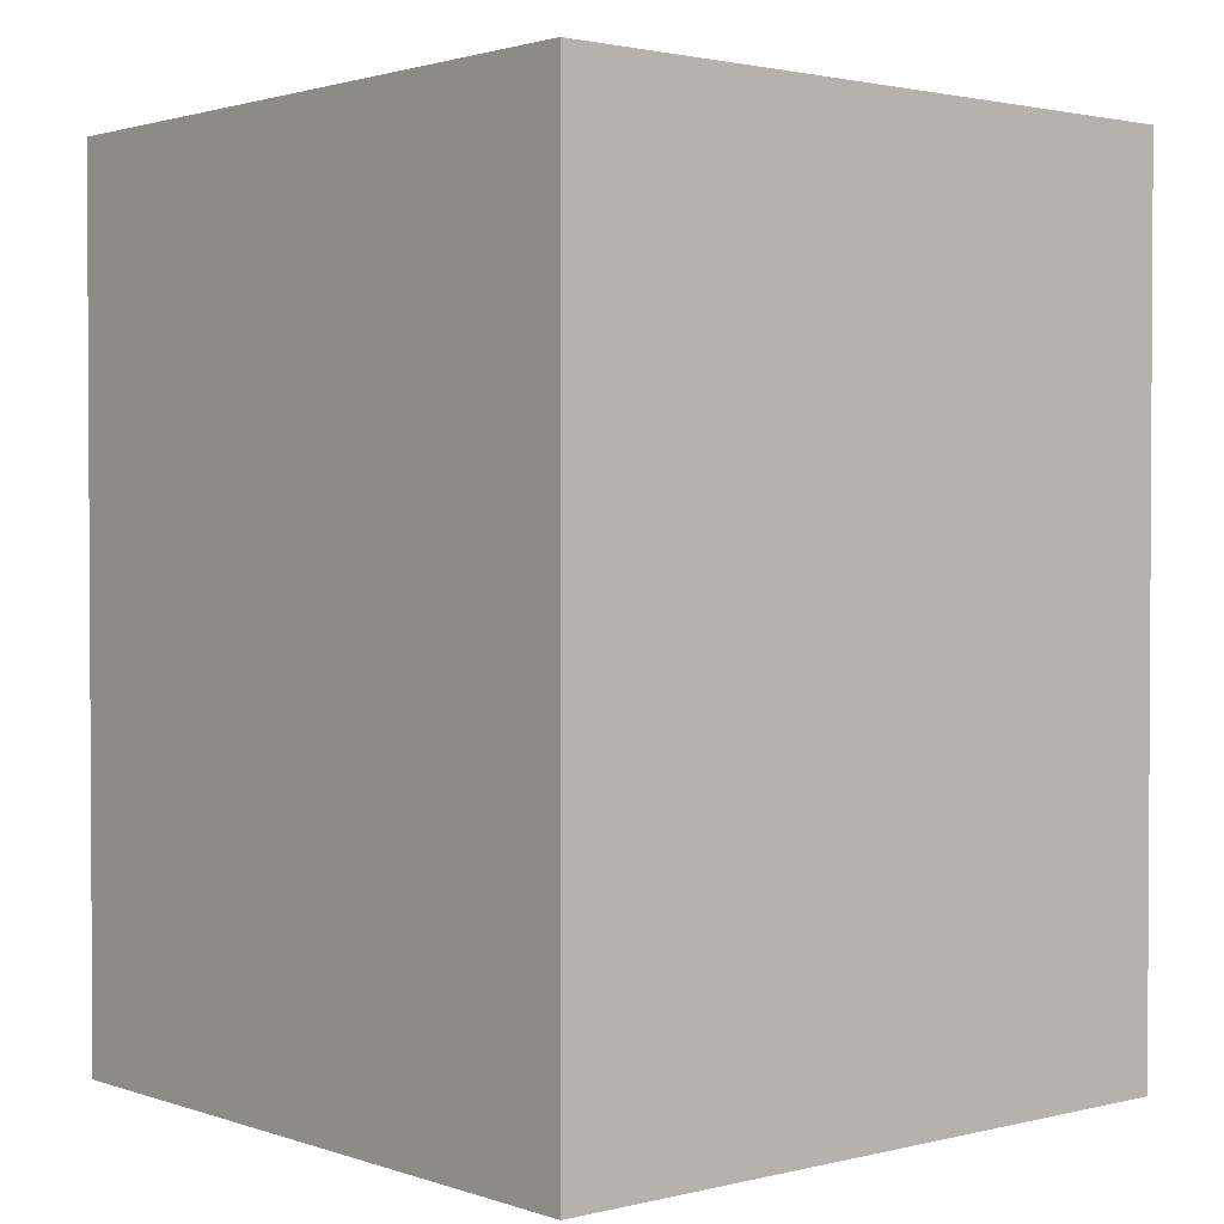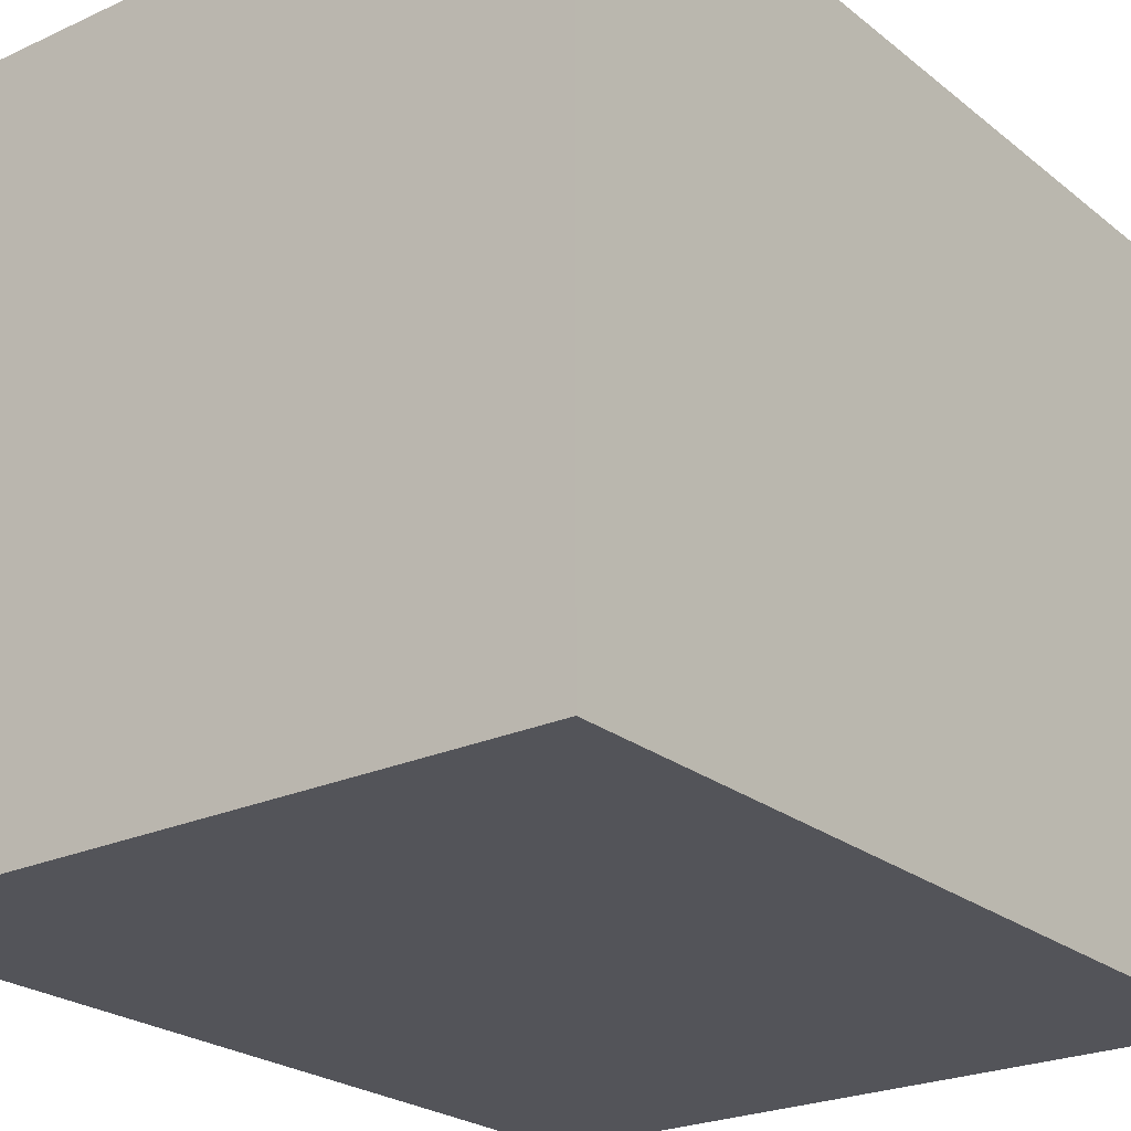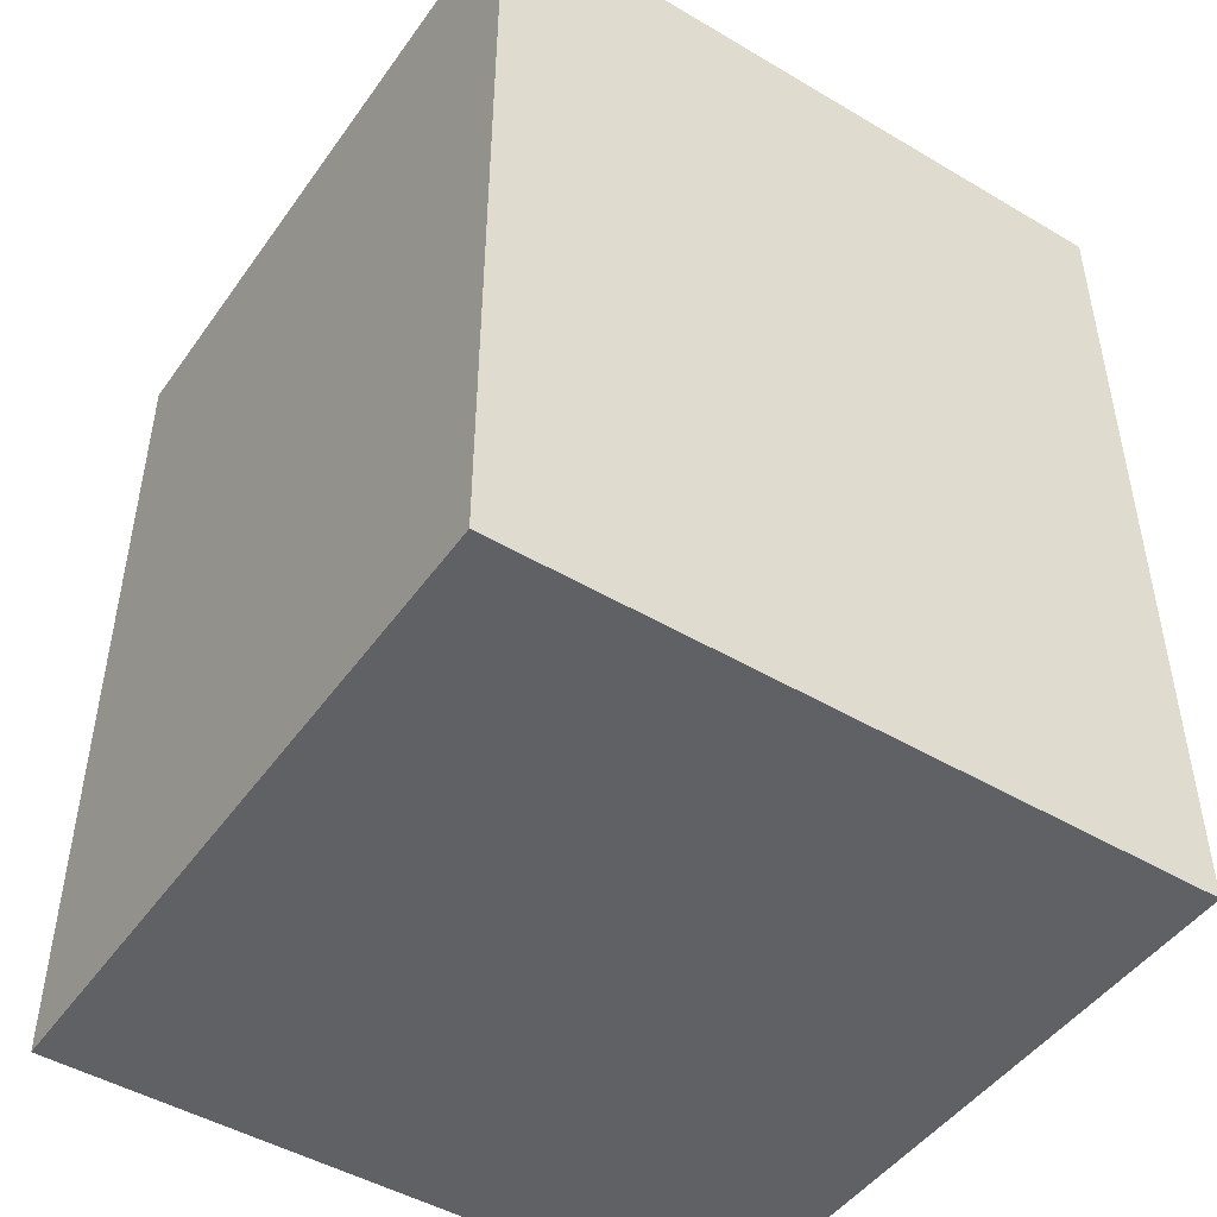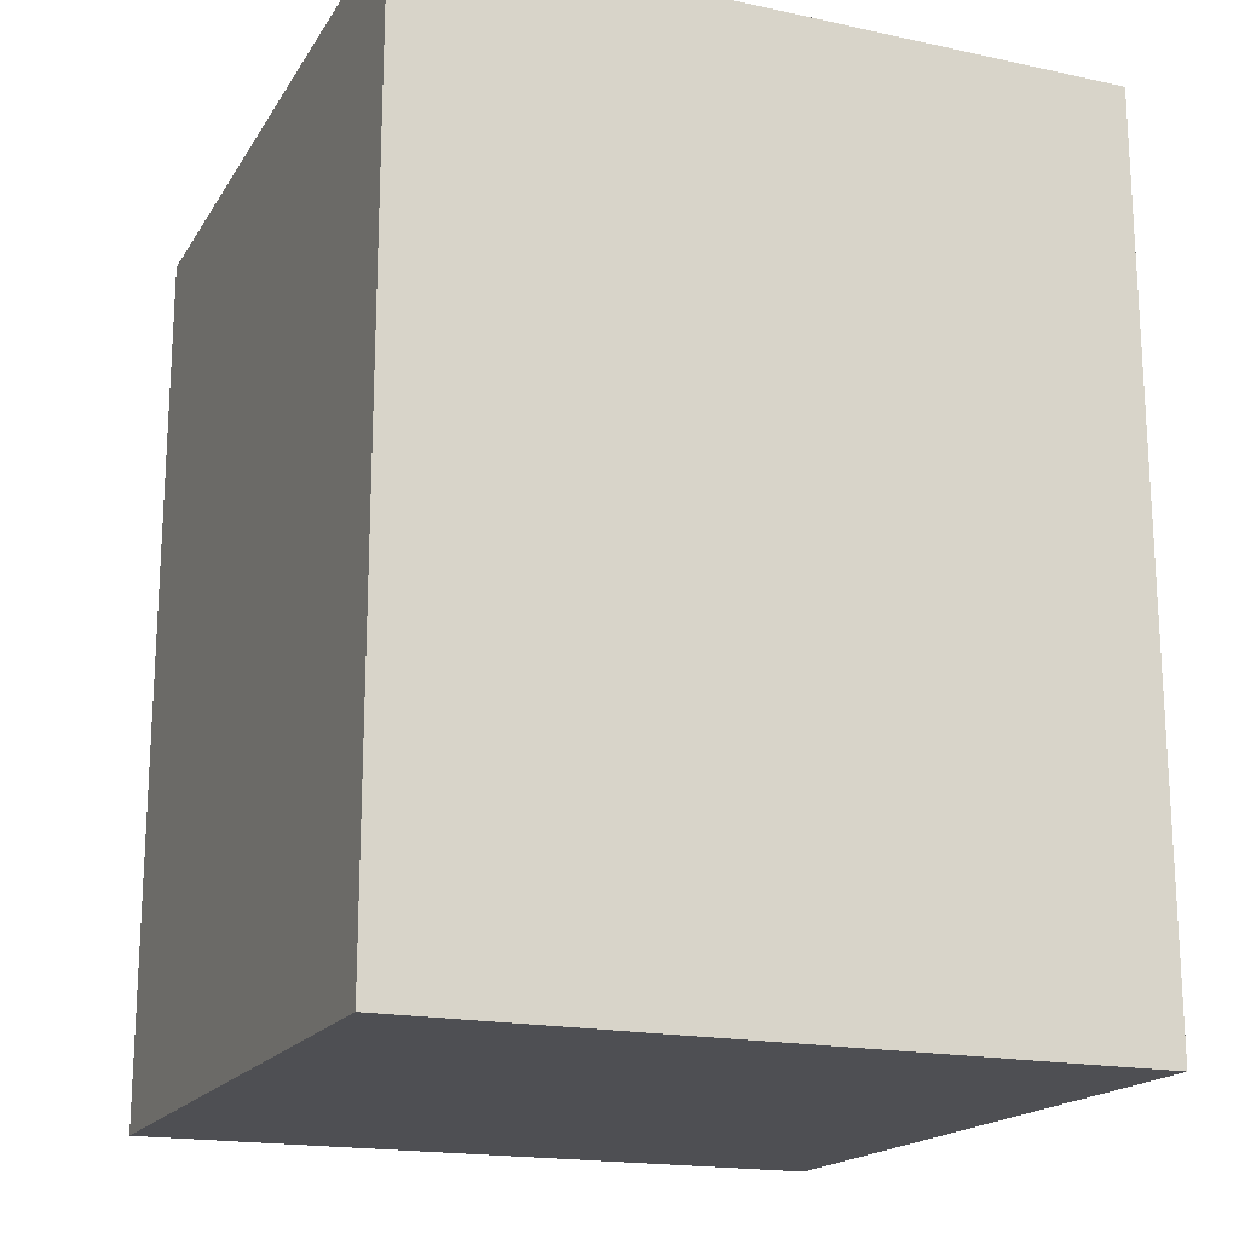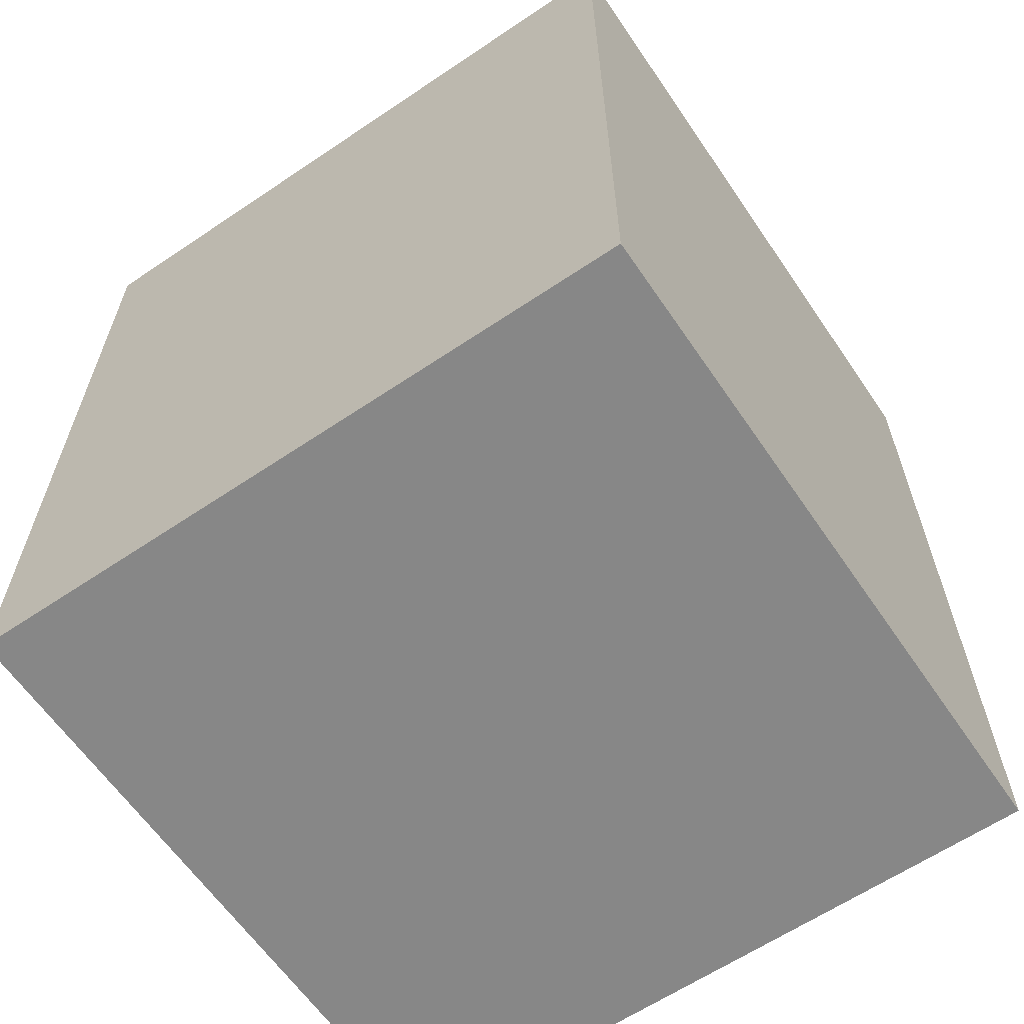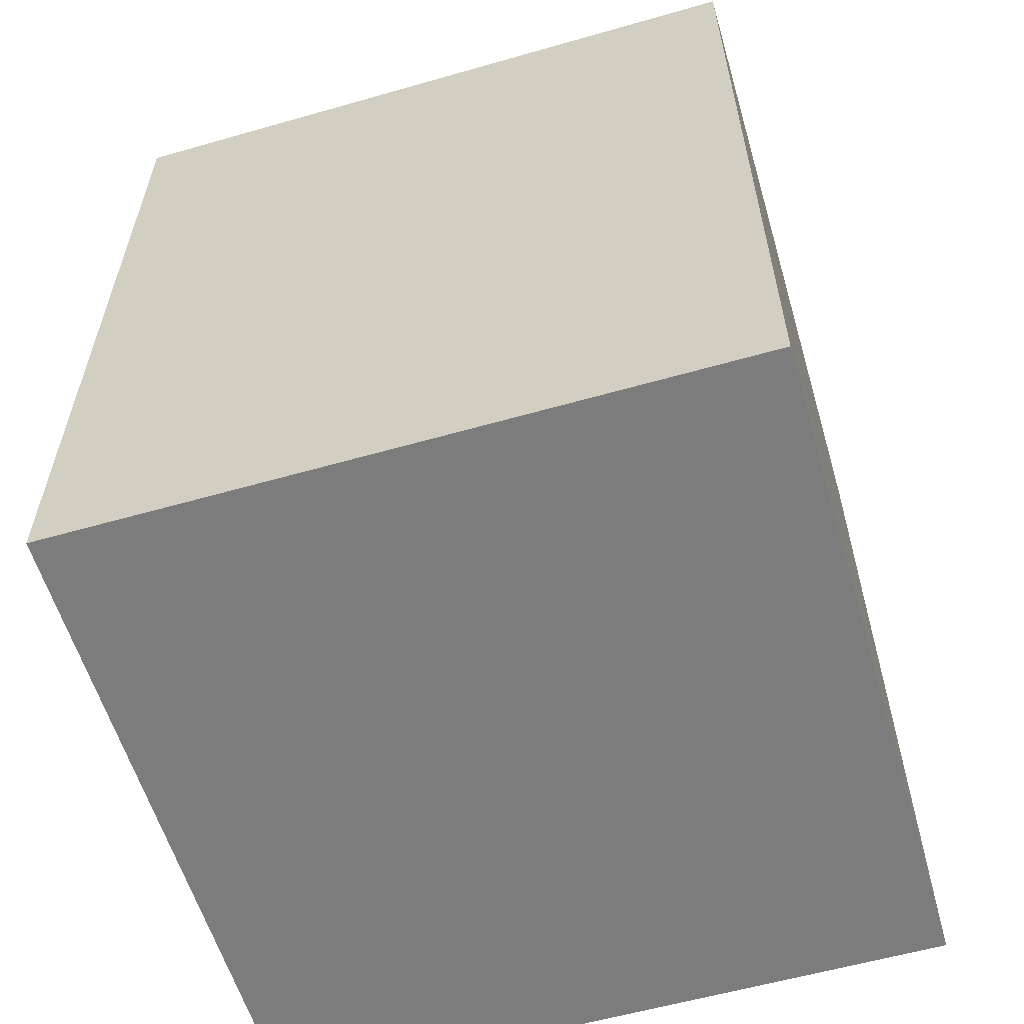
<metadata>
{"format":"obj","ext":"obj","renderer":"f3d","projection":"perspective","resolution":1024,"background":"white","views":[{"elev":1.8,"azim":-40.5,"up":"+Y"},{"elev":-23.8,"azim":-142.5,"up":"+Z"},{"elev":-47.4,"azim":56.3,"up":"+Y"},{"elev":-18.2,"azim":157.4,"up":"+Y"},{"elev":-62.6,"azim":-55.7,"up":"+Y"},{"elev":-58.8,"azim":16.4,"up":"+Y"}]}
</metadata>
<code>
o Cube
v -0.011 -0.00928 0.011
v -0.011 -0.00928 -0.011
v 0.011 -0.00928 -0.011
v 0.011 -0.00928 0.011
v -0.011 0.01872 0.011
v -0.011 0.01872 -0.011
v 0.011 0.01872 -0.011
v 0.011 0.01872 0.011
f 6 2 1
f 7 3 2
f 8 4 3
f 5 1 4
f 2 3 4
f 7 6 5
f 5 6 1
f 6 7 2
f 7 8 3
f 8 5 4
f 1 2 4
f 8 7 5

</code>
